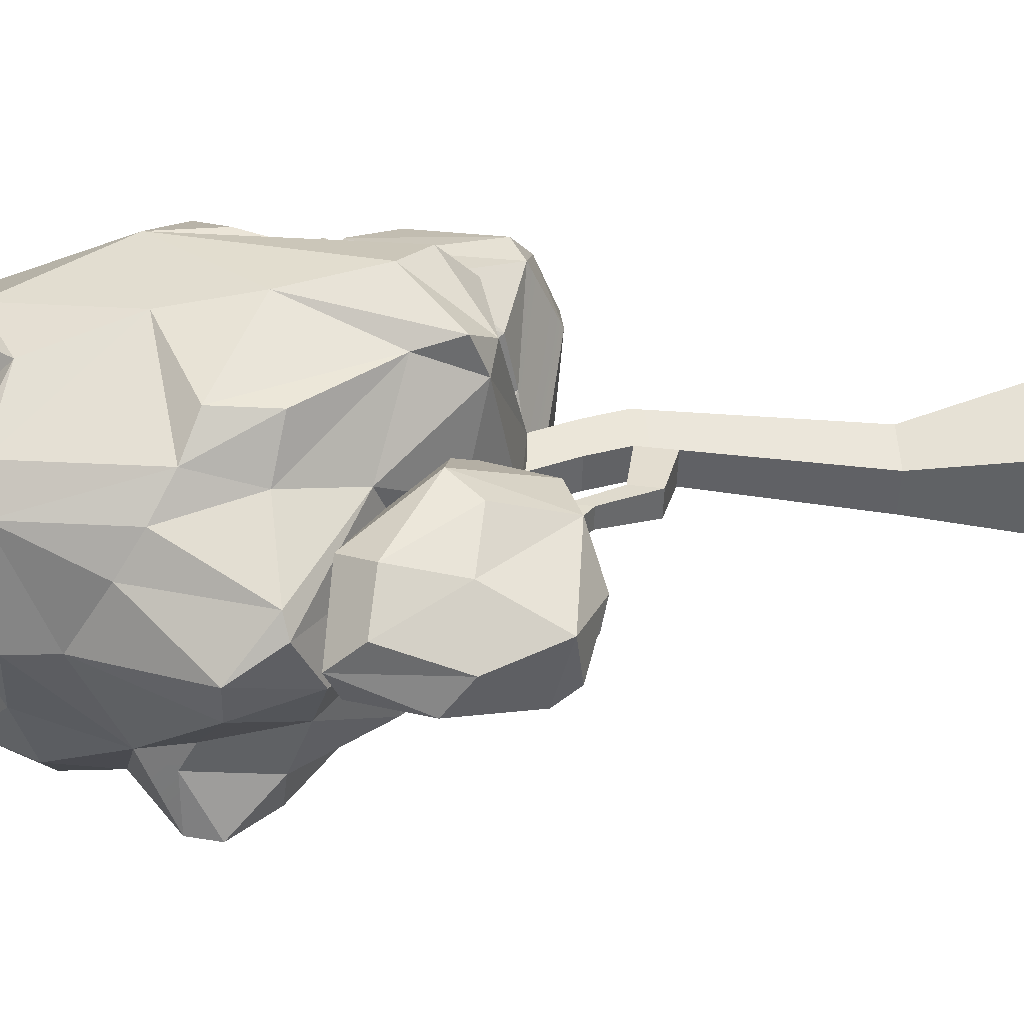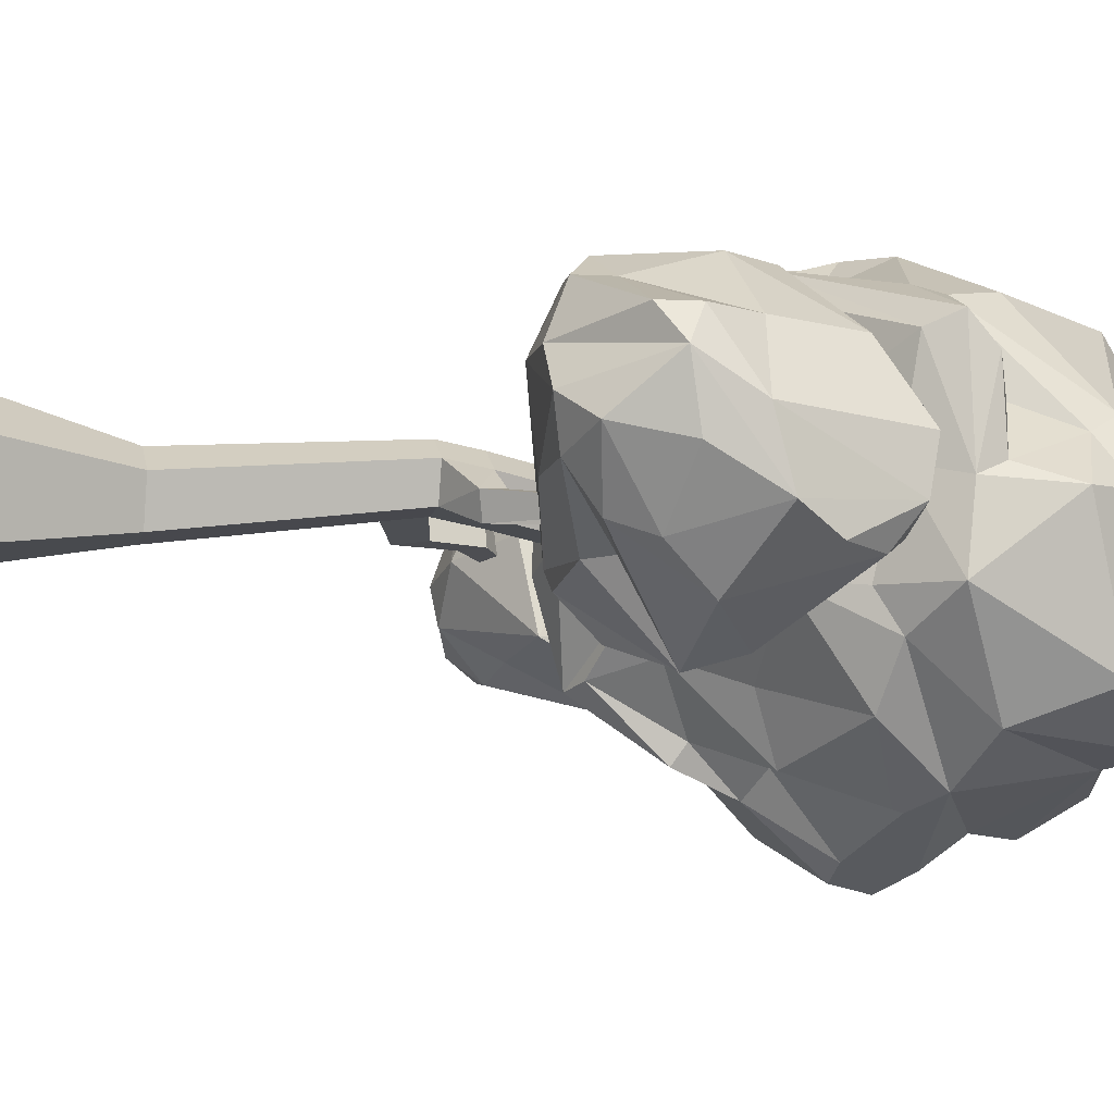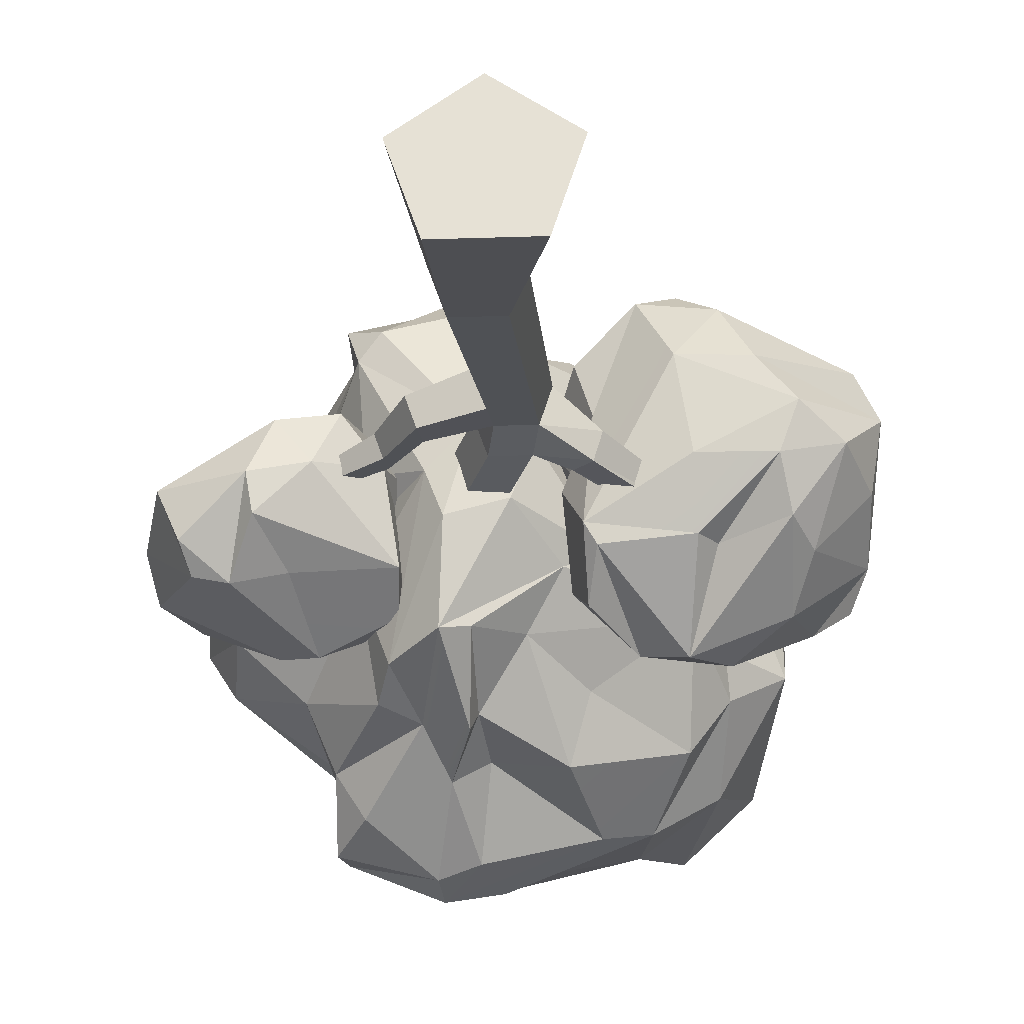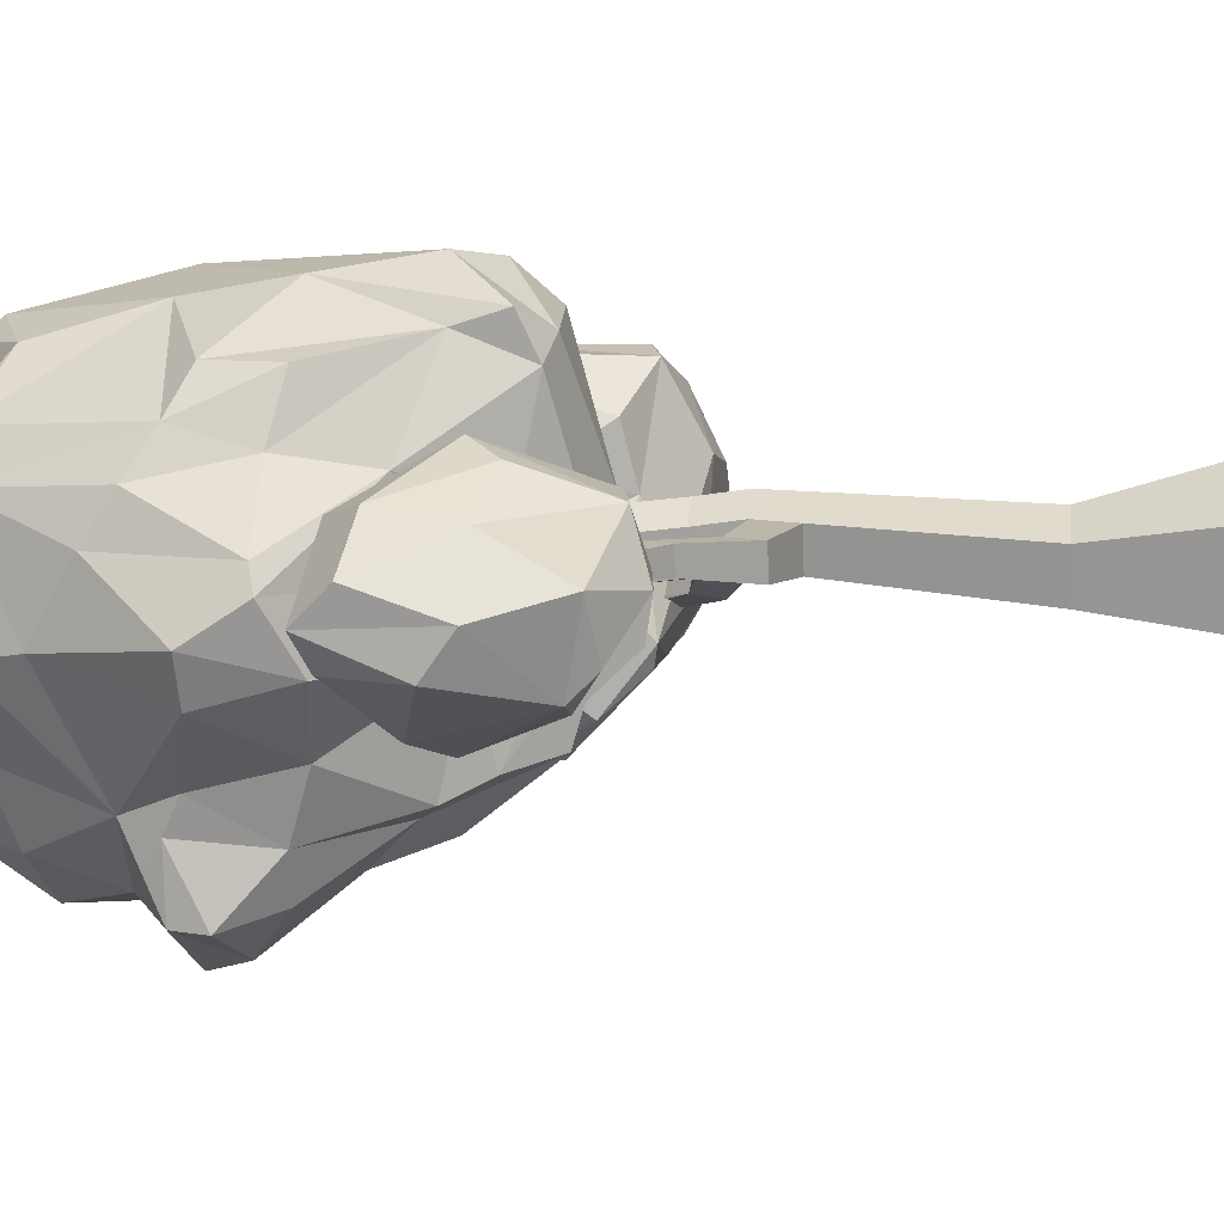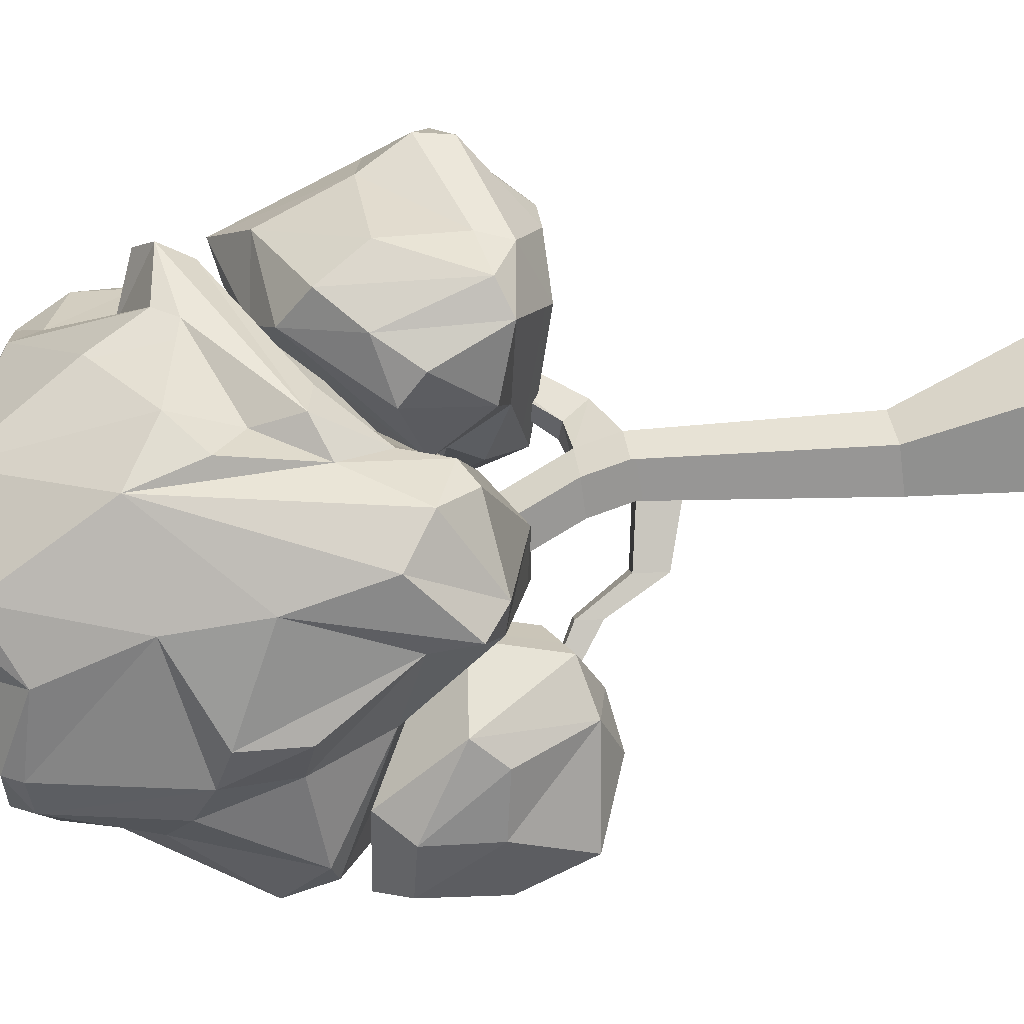
<metadata>
{"format":"obj","ext":"obj","renderer":"f3d","projection":"perspective","resolution":1024,"background":"white","views":[{"elev":20.8,"azim":-94.9,"up":"+Z"},{"elev":-11.1,"azim":76.3,"up":"+Z"},{"elev":-26.6,"azim":1.9,"up":"+Z"},{"elev":0.0,"azim":-82.3,"up":"+Z"},{"elev":76.2,"azim":-99.7,"up":"+Z"}]}
</metadata>
<code>
o SM_Env_Tree_09
v -41.43 -255.3 33.78
v -28.85 -174.5 25.08
v -25.81 -255.3 -12.49
v -20.72 -174.5 0.9933
v -2.243 -255.3 62.93
v -8.455 -174.5 40.25
v 37.59 -255.3 34.68
v 12.28 -174.5 25.54
v 23.03 -255.3 -11.94
v 4.696 -174.5 1.28
v -1.773 -255.3 21.39
v -37.99 44.92 4.389
v -44.49 44.92 23.64
v -27.99 44.92 18.49
v -28.19 44.92 35.77
v -11.62 44.92 24.01
v -17.68 44.92 4.619
v -8.838 -74.54 13.37
v -15.61 -74.56 33.45
v 1.316 -75.26 46.05
v 18.59 -75.67 33.74
v 12.29 -75.23 13.53
v -12.89 -53.96 35.17
v -16.35 -30.84 32.12
v -6.393 -53.96 15.92
v -9.846 -30.84 12.87
v 3.412 -53.96 47.3
v -0.04297 -30.84 44.25
v 19.98 -53.96 35.55
v 16.53 -30.84 32.5
v 113.2 40.04 0.4476
v 111.3 40.07 -7.67
v 107.3 47.67 0.1932
v 105.4 47.7 -7.926
v 13.92 -53.96 16.15
v 10.47 -30.84 13.1
v 42.19 -42.89 18.45
v 37.76 -40.44 4.756
v 28.49 -26.48 7.232
v 32.91 -28.93 20.92
v -82.56 -12.33 11.18
v -85.6 -12.33 20.19
v -81.46 -3.084 12.32
v -84.38 -3.084 20.97
v -40.08 -63.94 10
v -45.62 -63.96 26.39
v -43.39 -47.14 27.8
v -38.09 -47.14 12.08
v -61.55 -31.13 25
v -59.83 -18.09 26.09
v -57.26 -31.11 12.3
v -55.72 -18.09 13.91
v 58.63 -11.91 102.5
v 77.72 -5.526 109.1
v 61.59 51.26 108
v 41.81 29.56 102.8
v 96.7 -18.39 94.94
v 86 72.11 108.1
v 104.9 -0.776 93.19
v 159.6 -1.845 68.43
v 164.4 17.61 67.79
v 148.3 46.14 69.11
v 103.9 43.67 107.1
v 130.3 95.58 69.44
v 145.1 117.7 28.02
v 76.9 90.91 89.13
v 88.2 102.8 63.33
v 128.6 114.6 4.117
v 95.41 90.67 0.3551
v 170.7 41.26 29.75
v 148.6 111.3 -0.8982
v 159.2 73.48 -20.57
v 143 95.75 -21.77
v 59.86 66.9 -19.24
v 133.4 106.5 -13.46
v 58.01 38.34 -56.45
v 101 53.86 -55.22
v 128.7 32.17 -40.26
v 80.49 30.16 -60.76
v 46.53 46.24 -31.22
v 27.12 31.86 -27.25
v 166.6 52.12 -6.958
v 138.2 7.437 -18.33
v 127.6 -13.18 -9.876
v 94.1 1.352 -17
v 122 -28.36 14.49
v 84.66 -11.43 -17.73
v 34.55 10.68 -42.92
v 22.91 8.588 14.02
v 38.95 -11.5 -22.55
v 32.74 -13.72 -12.44
v 75.18 -31.33 64.19
v 37.65 -6.044 46.42
v 83.06 -27.87 15.14
v 131.1 -33.55 38.62
v 112 -32.93 62.01
v 172.4 8.959 48.89
v 152.8 -20.19 22.64
v 166.7 15.31 13.7
v 26.73 25.19 32.06
v 16.84 34.4 53.62
v 29.17 1.045 76.87
v 31.46 44.51 90.61
v -80.45 24.92 110.6
v -50.96 54 134.9
v -58.02 107.3 125.8
v -79.16 49.8 103.4
v -62.77 11.06 103.1
v -25.59 35.78 134.7
v -15.42 15.45 116.6
v 1.847 162.5 136.2
v 3.877 74.32 121.8
v 12.04 123.5 134.5
v -56.02 157.9 117.9
v -104.2 136.5 90.68
v -0.3867 23.6 112.4
v 9.391 48.17 108.6
v 26.93 82.04 124.3
v 29.57 62.83 67.37
v 43.08 78.08 107.2
v 126.7 137.5 83.95
v 83.01 129.8 105
v 92.02 142.5 98.87
v 26.47 108.1 115.5
v 35.63 141.5 131.4
v 73 173.1 107.3
v 34.62 235.8 104.2
v 100.9 163.4 52.57
v 109.4 196.1 40.04
v 102.8 211.5 49.87
v 34.45 242.5 92.22
v -65.7 215 100.7
v -98.21 226.8 67.83
v -27.88 232 114.7
v -38.92 239 103.1
v -14.26 228.3 62
v -52.47 236.4 77.9
v -93.02 236.9 64.79
v 1.237 244.6 24.43
v -40.21 249.9 28.9
v -58.45 243.9 -10.2
v 40.08 228.3 34.27
v 21.53 255.3 -4.76
v 75.88 228 -8.265
v 120 211.9 14.31
v 38.23 250.2 -14.75
v -15.66 255.3 -73.77
v 42.62 235 -55.23
v 67.81 245.1 -78.52
v 32 232.4 -79.73
v -41.08 248.9 -81.92
v -75.86 226.6 -54.76
v -3.638 239 -94.61
v -57.12 215.6 -90.8
v -21.25 211.8 -112.5
v -34.04 179.2 -106.8
v -79.86 173.1 -75
v 6.083 179.1 -113
v -8.322 161 -128.5
v -37.33 150.5 -136.2
v -84.16 152.9 -116.3
v -88.54 153.6 -82.33
v 58.27 217.7 -91.11
v 81.61 238.8 -87.2
v 97.65 159.3 -81.14
v 64.3 148.9 -103.1
v 102.7 116.9 -46.41
v 39.68 137.6 -109.2
v -18.89 129.8 -124.3
v -12.98 96.72 -84.87
v -31.17 89.22 -97.73
v -17.58 61.96 -74.31
v 82.2 111 -75.55
v 24.6 88.03 -91.15
v 34.82 75.47 -57.79
v 5.473 43.92 -41.87
v -21.2 54.85 -85.01
v -19.2 16.82 -49.41
v -88.85 135 -117.7
v -88.02 106.4 -86.17
v -73.48 108.5 -108.6
v -39.66 131.1 -131.6
v -44.12 66.48 -77.28
v -33.86 10.98 -52.56
v -58.01 34.41 -60.24
v -64.33 56.04 -71.31
v -73.46 42.79 -16.44
v -31.64 -3.46 -2.605
v -40.59 -0.07901 22.16
v -18.24 -5.212 44.1
v 23.17 32.19 -12.64
v 44.11 44.93 -0.9543
v -0.5889 -0.2216 7.455
v 10.34 13.19 43.84
v 44.72 69.41 35.33
v -70.32 27.07 33.44
v -74.08 15.47 89.39
v 110.6 113.3 22.72
v 118.1 121 76.78
v 130.5 137.7 14.69
v 132.3 149.2 65.73
v 84.6 73.18 -21.83
v 100.5 104.3 -25.63
v 131 132.8 -28.05
v 135 184.6 12.16
v 116.7 206 -63.83
v 103.7 226.6 -66.32
v 128.2 152.4 21.75
v -102.1 94.79 -54.44
v -74.55 49.96 12.36
v -98.28 66.79 50.74
v -136 88.43 -24.13
v -153.5 103.4 4.883
v -149.9 106.2 17.69
v -155.3 131.9 -13.49
v -141.5 131.9 -35.4
v -95.11 144.8 -65.8
v -114 109.3 56.7
v -107.2 101.9 89.17
v -115.1 147 68.01
v -123 160.4 45.19
v -123.5 175.2 21.65
v -108.5 226.9 44.82
v -94.58 245.5 -7.368
v -111.5 198.1 -15.01
v -103 225.6 -18.23
v -78.55 -14.93 44.59
v -65.66 31.16 52.22
v -110.6 37.55 62.81
v -108.3 -20.85 38.71
v -152.8 28.19 29.67
v -162.2 -12.37 7.078
v -125.3 21.66 53.14
v -149.2 67.1 37.04
v -168 72.45 10.3
v -130 84.4 33.93
v -68.54 48.23 40.39
v -121.5 81.93 -9.851
v -159.9 90.85 -6.283
v -151.9 82.92 -22.02
v -167.2 44.16 -25.02
v -68.94 52.72 -40.38
v -110.6 59.62 -46.61
v -91.04 43.71 -52.52
v -145.5 -3.269 -32.35
v -128.3 -3.312 -35.74
v -101.8 0.4164 -29.17
v -51.02 43.19 -24.17
v -53.34 28.87 -39.51
v -51.67 4.331 -25.27
v -58.99 -3.531 21.73
v -90.18 -26.89 13.81
v -54.86 27.13 11.83
v -116.1 -27.33 -12.08
v -119.5 -30.69 7.351
v -150.5 -16.78 -19.99
v -172.4 28.6 -4.733
v -49.7 31.19 28.64
f 1 2 3
f 3 2 4
f 5 6 1
f 1 6 2
f 7 8 5
f 5 8 6
f 7 9 8
f 8 9 10
f 9 3 10
f 10 3 4
f 1 3 11
f 5 1 11
f 7 5 11
f 9 7 11
f 3 9 11
f 12 13 14
f 13 15 14
f 15 16 14
f 16 17 14
f 17 12 14
f 4 2 18
f 18 2 19
f 2 6 19
f 19 6 20
f 6 8 20
f 20 8 21
f 10 22 8
f 8 22 21
f 4 18 10
f 10 18 22
f 23 24 25
f 25 24 26
f 27 28 23
f 23 28 24
f 29 30 27
f 27 30 28
f 31 32 33
f 33 32 34
f 35 25 36
f 36 25 26
f 30 16 28
f 28 16 15
f 28 15 24
f 24 15 13
f 26 24 12
f 12 24 13
f 36 26 17
f 17 26 12
f 30 36 16
f 16 36 17
f 29 35 37
f 37 35 38
f 35 36 38
f 38 36 39
f 30 40 36
f 36 40 39
f 29 37 30
f 30 37 40
f 37 38 31
f 31 38 32
f 38 39 32
f 32 39 34
f 40 33 39
f 39 33 34
f 37 31 40
f 40 31 33
f 41 42 43
f 43 42 44
f 19 20 23
f 23 20 27
f 20 21 27
f 27 21 29
f 22 35 21
f 21 35 29
f 18 25 22
f 22 25 35
f 18 19 45
f 45 19 46
f 19 23 46
f 46 23 47
f 25 48 23
f 23 48 47
f 18 45 25
f 25 45 48
f 49 50 42
f 42 50 44
f 51 49 41
f 41 49 42
f 51 41 52
f 52 41 43
f 52 43 50
f 50 43 44
f 46 47 49
f 49 47 50
f 45 46 51
f 51 46 49
f 45 51 48
f 48 51 52
f 48 52 47
f 47 52 50
f 53 54 55
f 53 55 56
f 53 57 54
f 55 54 58
f 57 59 54
f 57 60 59
f 59 60 61
f 59 61 62
f 54 59 63
f 63 59 62
f 63 62 64
f 63 64 58
f 64 62 65
f 54 63 58
f 55 58 66
f 58 64 66
f 66 64 67
f 64 65 67
f 67 65 68
f 67 68 69
f 65 70 71
f 68 65 71
f 71 72 73
f 69 68 74
f 68 71 75
f 75 71 73
f 74 68 75
f 74 75 76
f 75 73 77
f 73 78 77
f 75 77 76
f 76 77 79
f 74 76 80
f 80 76 81
f 72 82 73
f 78 82 83
f 78 83 84
f 73 82 78
f 79 78 84
f 77 78 79
f 79 84 85
f 85 84 86
f 87 85 86
f 81 76 88
f 81 88 89
f 76 79 90
f 79 85 87
f 90 79 87
f 88 90 91
f 89 88 91
f 88 76 90
f 91 92 93
f 89 91 93
f 90 87 91
f 87 94 91
f 91 94 92
f 87 86 94
f 86 95 94
f 94 95 92
f 92 95 96
f 92 96 57
f 93 92 53
f 92 57 53
f 57 96 60
f 60 96 97
f 97 98 99
f 60 97 61
f 61 97 70
f 96 95 97
f 95 98 97
f 95 86 98
f 86 84 98
f 84 83 98
f 98 83 99
f 99 83 82
f 82 72 71
f 82 71 70
f 62 61 70
f 97 82 70
f 97 99 82
f 70 65 62
f 89 93 100
f 93 101 100
f 81 89 100
f 81 100 80
f 93 53 102
f 93 102 101
f 53 56 102
f 56 55 103
f 102 103 101
f 102 56 103
f 101 103 66
f 74 101 69
f 103 55 66
f 101 66 67
f 69 101 67
f 100 101 80
f 80 101 74
f 104 105 106
f 107 104 106
f 108 109 105
f 104 108 105
f 108 110 109
f 105 111 106
f 105 109 111
f 109 112 111
f 111 112 113
f 106 111 114
f 107 106 115
f 115 106 114
f 110 116 109
f 116 112 109
f 116 117 112
f 117 118 112
f 117 119 120
f 117 120 118
f 118 121 122
f 122 121 123
f 124 118 122
f 112 124 113
f 112 118 124
f 124 125 113
f 124 122 125
f 113 125 111
f 125 122 126
f 125 126 127
f 111 125 127
f 122 123 126
f 123 121 128
f 123 128 129
f 123 129 130
f 126 123 130
f 126 130 127
f 127 130 131
f 114 132 133
f 114 111 134
f 114 134 132
f 132 134 135
f 134 111 127
f 127 131 134
f 134 131 135
f 135 131 136
f 135 136 137
f 133 132 138
f 132 137 138
f 132 135 137
f 137 139 140
f 137 141 138
f 137 136 139
f 136 142 139
f 139 142 143
f 137 140 141
f 140 139 143
f 136 131 142
f 131 130 142
f 144 130 145
f 142 130 144
f 142 146 143
f 142 144 146
f 147 143 146
f 146 144 148
f 148 149 150
f 147 146 148
f 147 148 150
f 141 140 151
f 152 141 151
f 140 143 147
f 147 153 151
f 151 140 147
f 151 154 152
f 154 151 155
f 154 155 156
f 157 154 156
f 151 153 155
f 155 158 156
f 156 158 159
f 156 159 160
f 161 156 160
f 157 156 161
f 157 161 162
f 147 150 153
f 150 163 153
f 153 163 155
f 155 163 158
f 150 149 164
f 163 164 165
f 150 164 163
f 163 165 166
f 165 167 166
f 163 166 158
f 158 166 159
f 159 166 168
f 159 168 160
f 160 168 169
f 169 168 170
f 169 170 171
f 171 170 172
f 166 173 168
f 166 167 173
f 168 173 174
f 170 168 174
f 170 174 172
f 174 173 175
f 174 175 176
f 172 174 176
f 171 172 177
f 177 172 178
f 162 179 180
f 162 161 179
f 179 181 180
f 161 182 179
f 179 182 181
f 181 183 180
f 161 160 182
f 182 171 181
f 160 169 182
f 182 169 171
f 181 171 183
f 183 171 177
f 183 177 184
f 185 183 184
f 180 183 186
f 186 183 185
f 186 185 187
f 184 188 185
f 185 188 189
f 187 185 189
f 177 178 184
f 189 188 190
f 172 176 178
f 178 176 191
f 178 191 184
f 191 192 193
f 194 192 195
f 193 192 194
f 184 193 188
f 184 191 193
f 188 193 190
f 193 194 190
f 194 195 119
f 194 119 117
f 194 117 116
f 190 116 110
f 190 194 116
f 196 189 197
f 189 190 197
f 190 110 108
f 197 190 108
f 197 108 104
f 107 197 104
f 119 195 120
f 195 192 198
f 118 120 199
f 118 199 121
f 120 195 199
f 195 198 199
f 198 200 199
f 199 200 121
f 121 200 201
f 192 191 202
f 192 202 198
f 191 176 202
f 176 175 202
f 175 173 202
f 203 202 167
f 202 173 167
f 198 202 203
f 203 167 204
f 203 204 198
f 198 204 200
f 205 204 206
f 205 206 145
f 167 165 204
f 204 165 206
f 206 164 207
f 206 165 164
f 207 164 149
f 145 206 207
f 207 149 148
f 145 207 144
f 144 207 148
f 121 201 128
f 128 201 208
f 201 200 208
f 128 208 129
f 208 200 205
f 200 204 205
f 208 205 129
f 205 145 129
f 129 145 130
f 186 187 209
f 187 189 210
f 189 196 210
f 210 196 211
f 187 210 212
f 212 210 213
f 210 211 213
f 211 214 213
f 212 213 215
f 212 215 216
f 186 209 180
f 187 212 209
f 209 212 216
f 209 217 180
f 180 217 162
f 196 197 211
f 197 107 211
f 218 107 219
f 219 107 115
f 219 115 220
f 218 219 220
f 211 107 218
f 211 218 214
f 214 221 222
f 214 218 221
f 218 220 221
f 115 114 220
f 220 114 133
f 221 220 223
f 223 220 133
f 223 133 138
f 222 221 223
f 223 138 224
f 224 138 141
f 162 217 157
f 209 216 217
f 217 216 157
f 213 214 215
f 215 214 222
f 215 222 225
f 215 225 216
f 216 225 157
f 157 225 226
f 226 224 152
f 222 223 225
f 225 223 226
f 226 223 224
f 224 141 152
f 157 226 152
f 157 152 154
f 227 228 229
f 227 229 230
f 230 231 232
f 230 233 231
f 233 234 231
f 229 234 233
f 231 234 235
f 230 229 233
f 229 236 234
f 237 236 229
f 236 238 239
f 236 239 234
f 236 237 238
f 234 239 235
f 240 241 239
f 238 240 239
f 238 242 240
f 240 242 243
f 242 244 243
f 240 243 241
f 243 245 241
f 243 244 245
f 245 244 246
f 244 247 246
f 248 249 242
f 242 249 244
f 244 249 247
f 248 250 249
f 250 251 252
f 253 251 250
f 249 250 247
f 247 250 254
f 247 254 246
f 254 255 246
f 254 252 255
f 250 252 254
f 251 227 252
f 252 230 255
f 227 230 252
f 230 232 255
f 255 232 256
f 256 232 245
f 232 257 245
f 231 257 232
f 255 256 246
f 246 256 245
f 257 231 235
f 257 241 245
f 257 239 241
f 257 235 239
f 250 248 253
f 251 253 258
f 248 242 253
f 258 228 251
f 251 228 227
f 258 237 228
f 228 237 229
f 253 242 258
f 242 237 258
f 242 238 237

</code>
